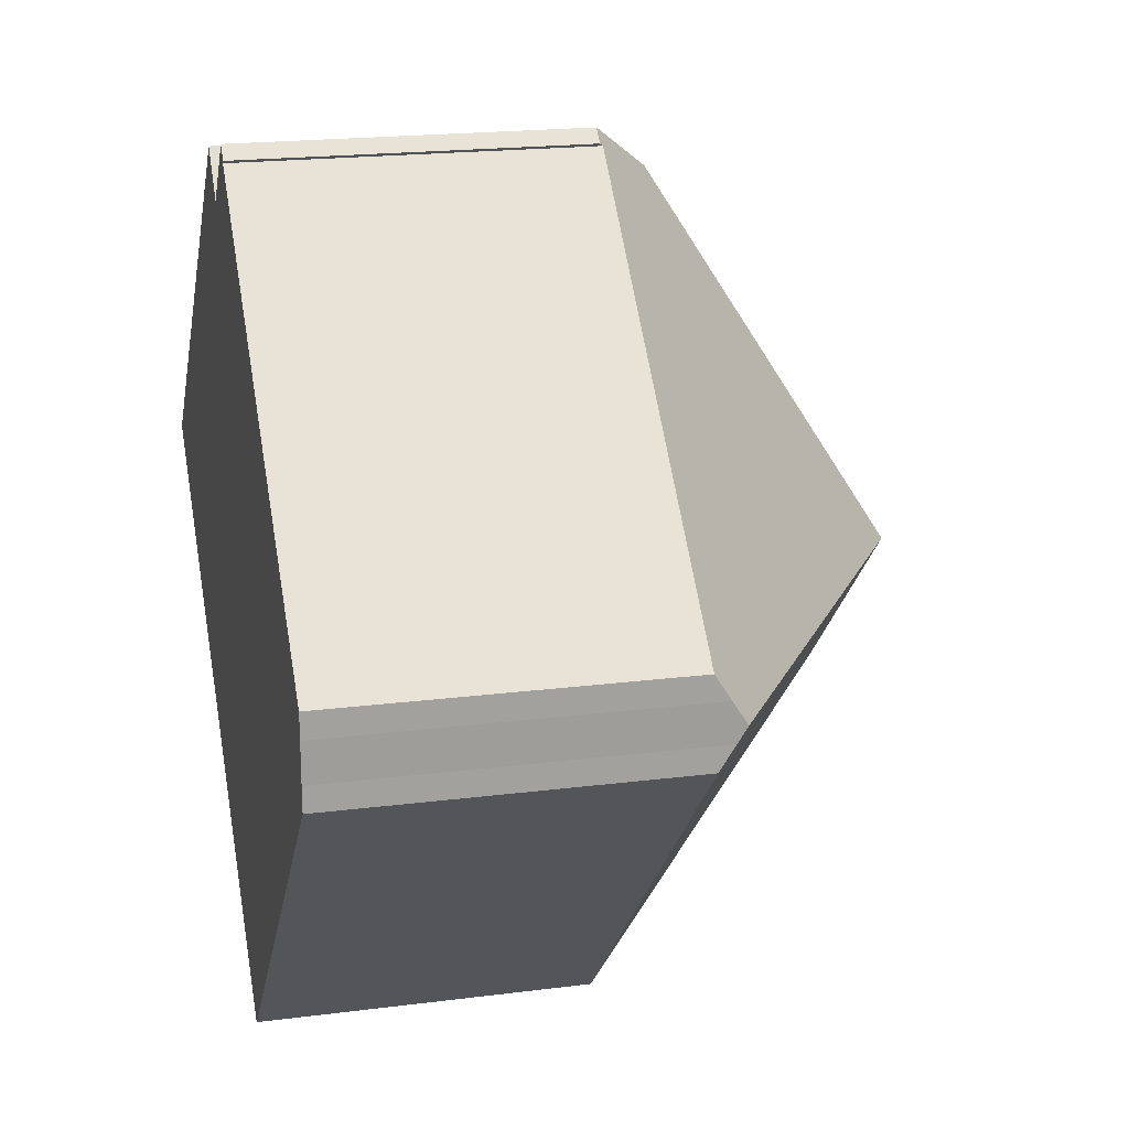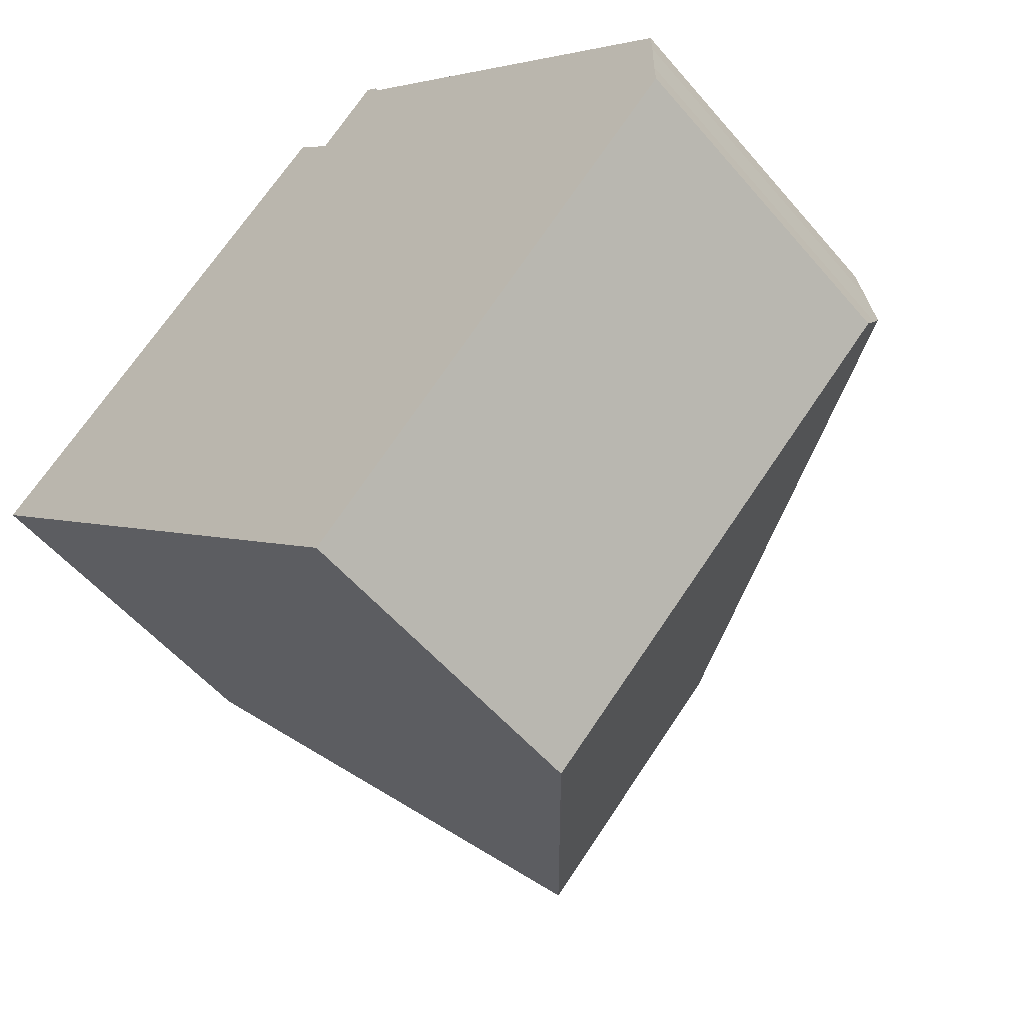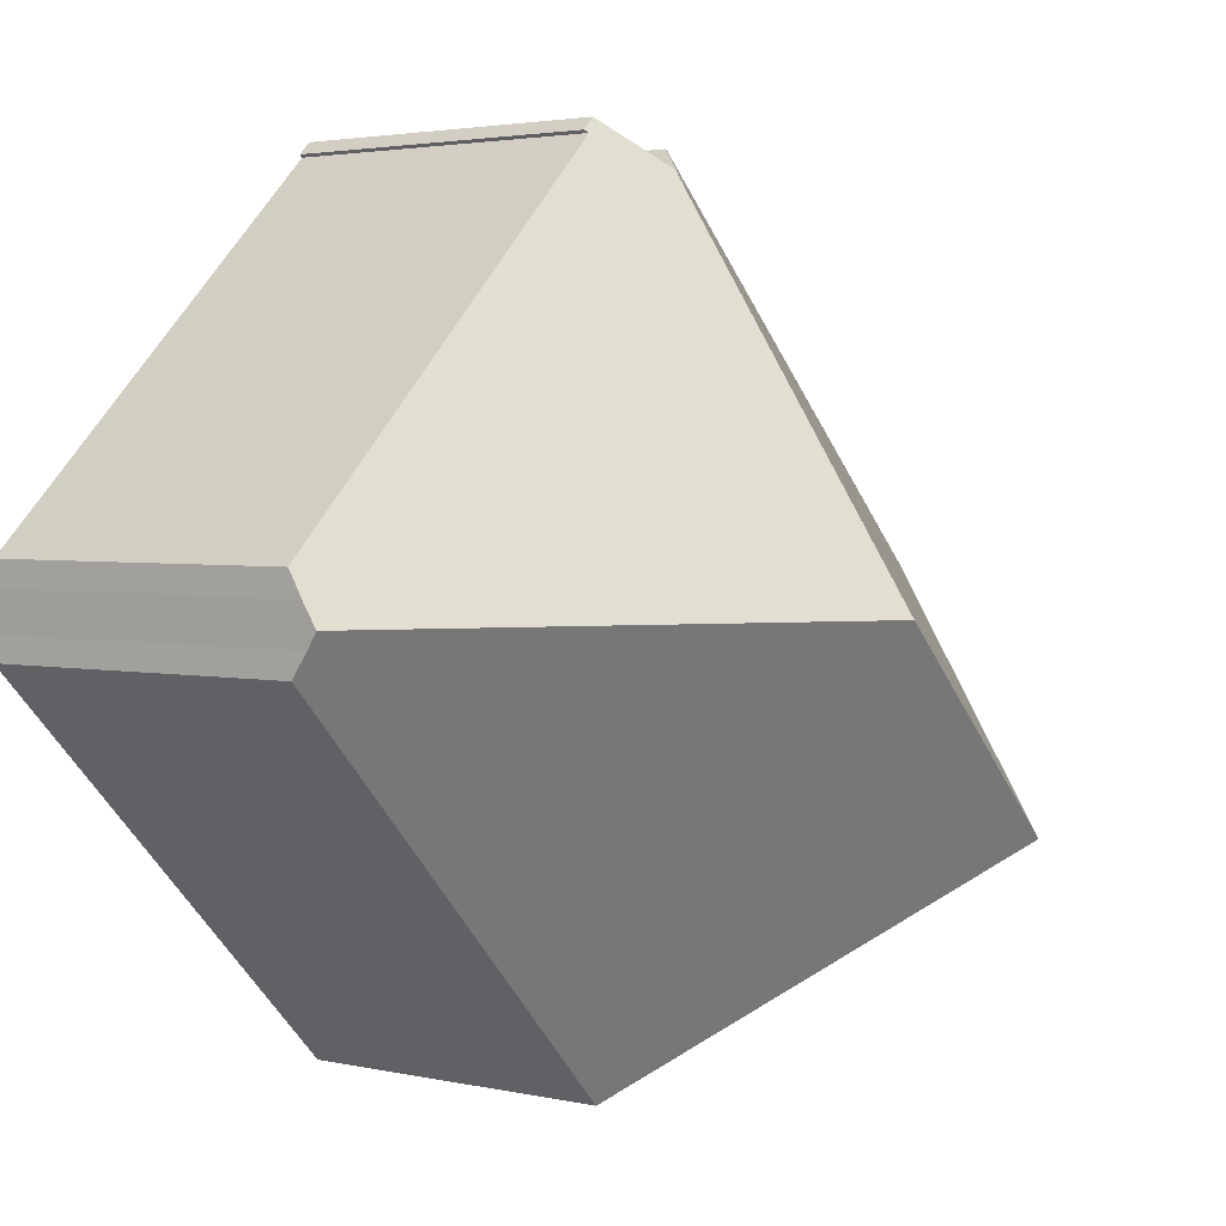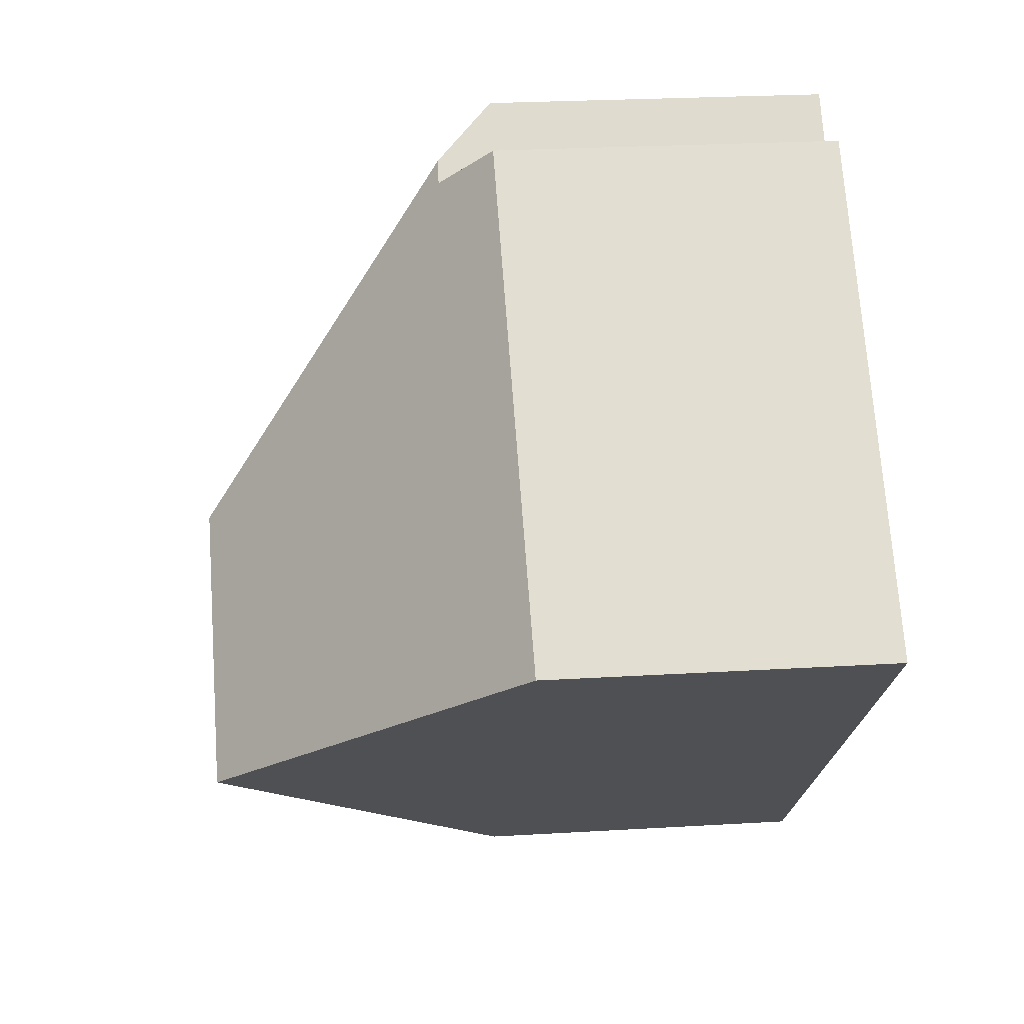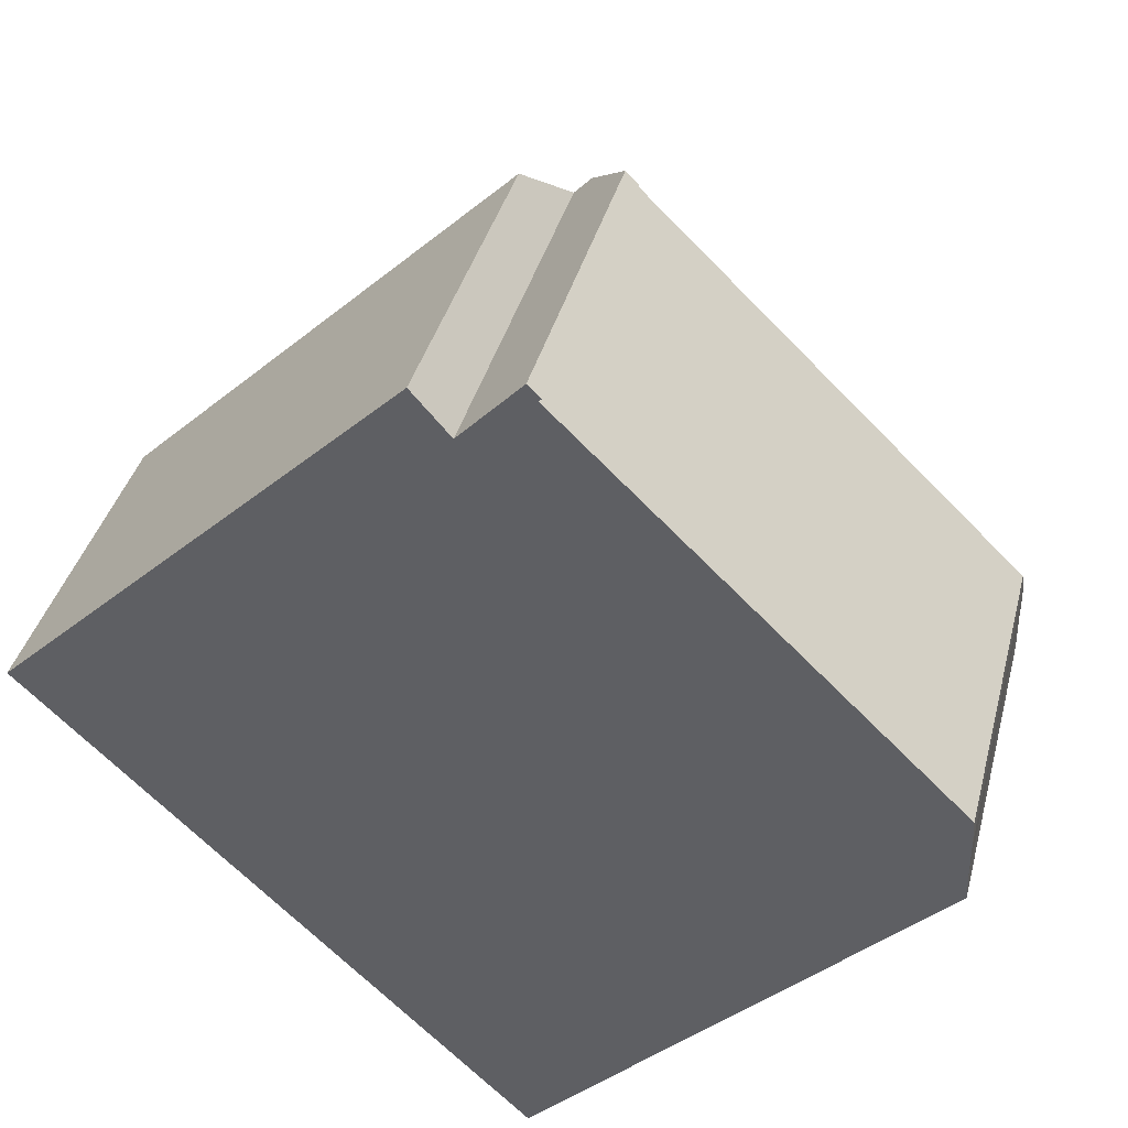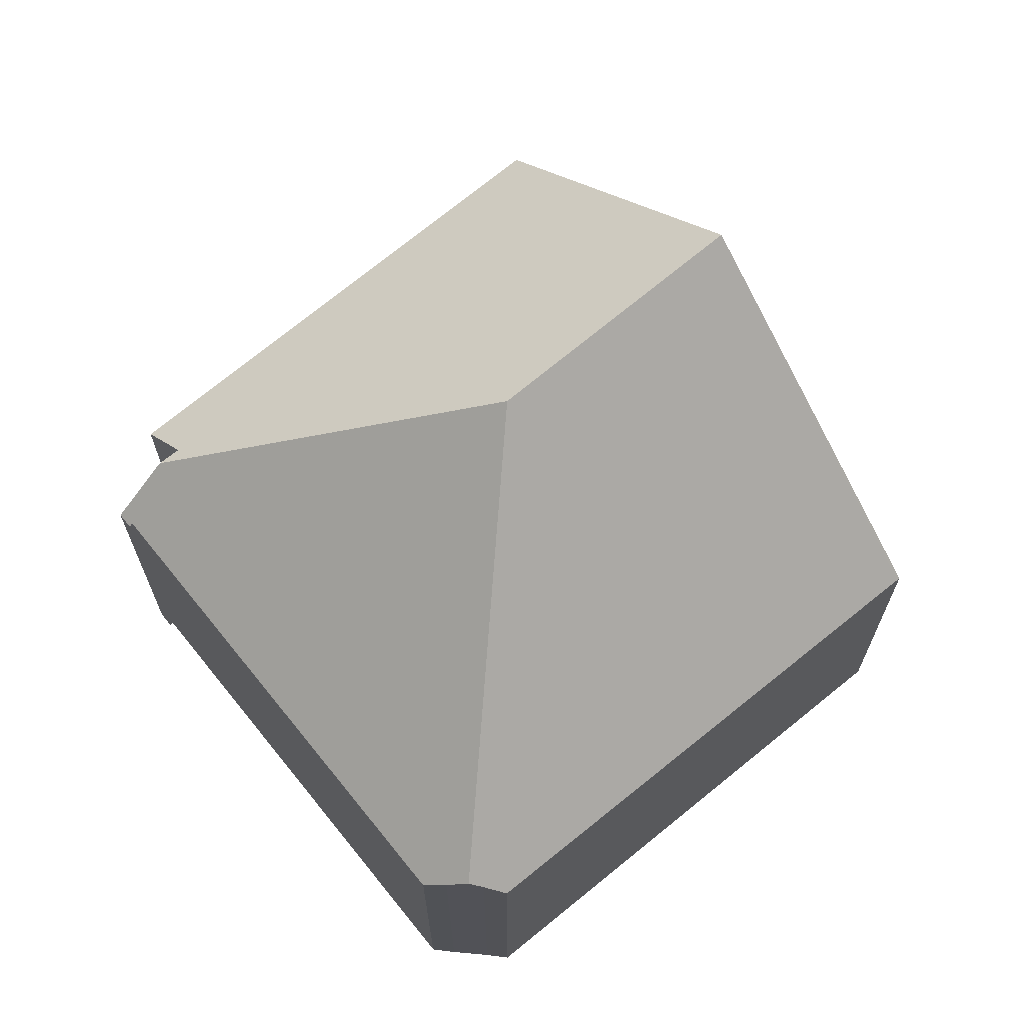
<metadata>
{"format":"obj","ext":"obj","renderer":"f3d","projection":"perspective","resolution":1024,"background":"white","views":[{"elev":19.5,"azim":76.5,"up":"+Z"},{"elev":-54.0,"azim":39.4,"up":"+Z"},{"elev":2.8,"azim":127.9,"up":"+Z"},{"elev":24.9,"azim":-95.6,"up":"+Z"},{"elev":38.2,"azim":14.2,"up":"+Z"},{"elev":68.5,"azim":95.3,"up":"+Y"}]}
</metadata>
<code>
v  11.07 15.95 -0.773
v  21.72 8.895 -0.174
v  21.72 9.272 -0.758
v  21.7 8.51 0.444
v  21.09 8.508 1.046
v  12.38 8.498 9.521
v  11.06 9.809 8.766
v  12.13 8.406 9.897
v  12.45 8.406 9.59
v  11.97 8.413 -11.62
v  12.05 8.383 -11.59
v  11.99 8.381 -11.65
v  5.948 15.95 -5.776
v  13.28 8.413 -10.34
v  21.09 8.607 -2.413
v  21.74 8.623 -1.75
v  21.72 9.023 -1.146
v  4.085 8.524 3.957
v  0 8.503 5.207e-16
v  9.699 8.553 9.395
v  10.63 9.829 8.317
v  12.13 -6.06e-16 9.897
v  12.45 -5.872e-16 9.59
v  12.38 -5.83e-16 9.521
v  21.09 -6.405e-17 1.046
v  21.7 -2.719e-17 0.444
v  10.63 -5.093e-16 8.317
v  9.699 -5.753e-16 9.395
v  21.74 1.072e-16 -1.75
v  21.09 1.478e-16 -2.413
v  13.28 6.329e-16 -10.34
v  11.99 7.131e-16 -11.65
v  12.05 7.096e-16 -11.59
v  21.72 1.065e-17 -0.174
v  21.72 7.017e-17 -1.146
v  21.72 4.641e-17 -0.758
v  11.97 7.116e-16 -11.62
v  5.948 3.537e-16 -5.776
v  0 0 0
v  4.085 -2.423e-16 3.957
v  11.06 -5.368e-16 8.766
g defaultobject
f 1 2 3
f 2 1 4
f 4 1 5
f 5 1 6
f 6 1 7
f 6 7 8
f 8 9 6
f 10 11 12
f 11 10 13
f 11 13 14
f 14 13 15
f 15 13 16
f 16 13 17
f 17 13 3
f 3 13 1
f 18 13 19
f 13 18 1
f 1 18 20
f 1 20 21
f 7 1 21
f 22 9 8
f 9 22 23
f 24 5 6
f 5 24 25
f 5 25 4
f 4 25 26
f 20 27 21
f 27 20 28
f 9 24 6
f 24 9 23
f 29 15 16
f 15 29 14
f 14 29 30
f 14 30 31
f 14 31 11
f 11 31 12
f 12 31 32
f 32 31 33
f 4 34 2
f 34 4 26
f 2 17 3
f 17 2 35
f 35 2 34
f 35 34 36
f 35 16 17
f 16 35 29
f 32 10 12
f 10 32 13
f 13 32 19
f 19 32 37
f 19 37 38
f 19 38 39
f 39 18 19
f 18 39 20
f 20 39 40
f 20 40 28
f 27 7 21
f 7 27 8
f 8 27 22
f 22 27 41
f 38 40 39
f 40 38 37
f 40 37 28
f 28 37 32
f 28 32 33
f 28 33 31
f 28 31 27
f 27 31 30
f 27 30 41
f 41 30 24
f 41 24 22
f 24 30 25
f 25 30 29
f 25 29 35
f 25 35 36
f 25 36 26
f 26 36 34
f 23 22 24

</code>
